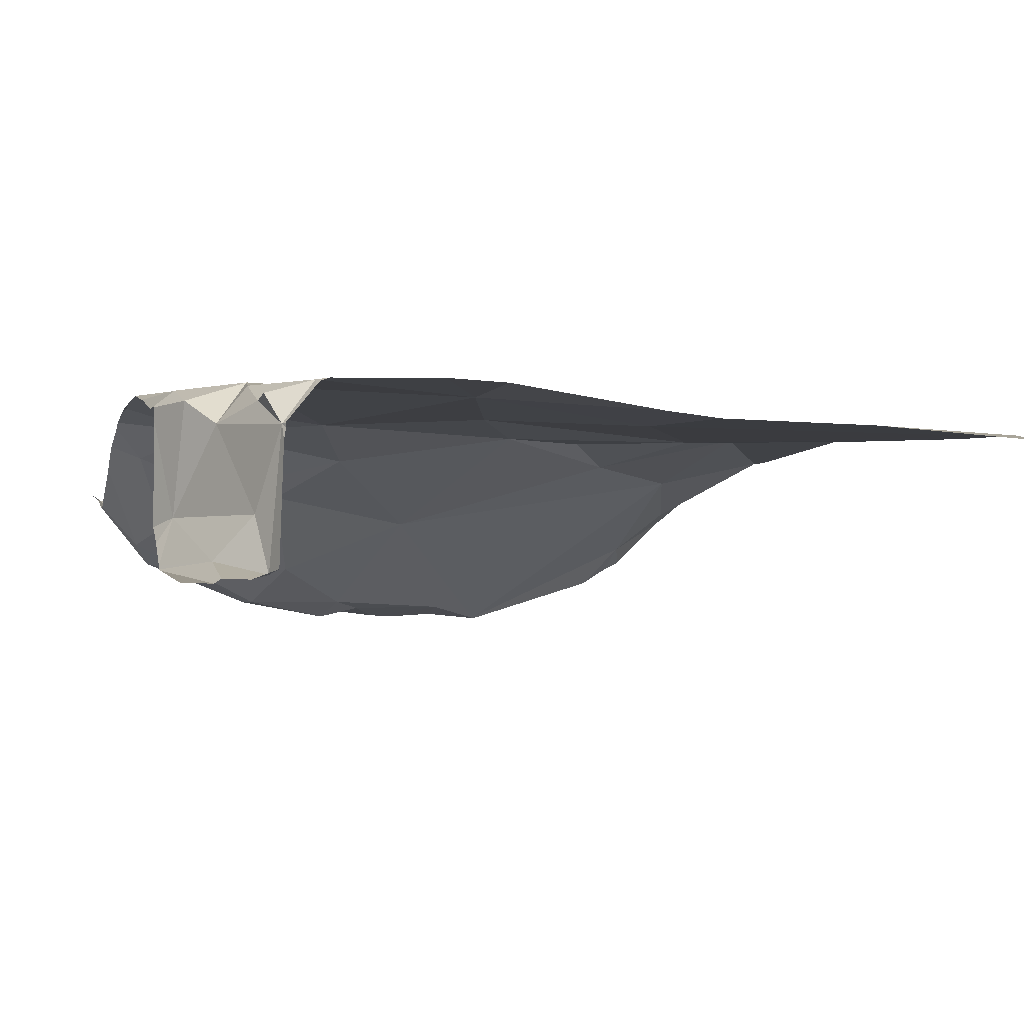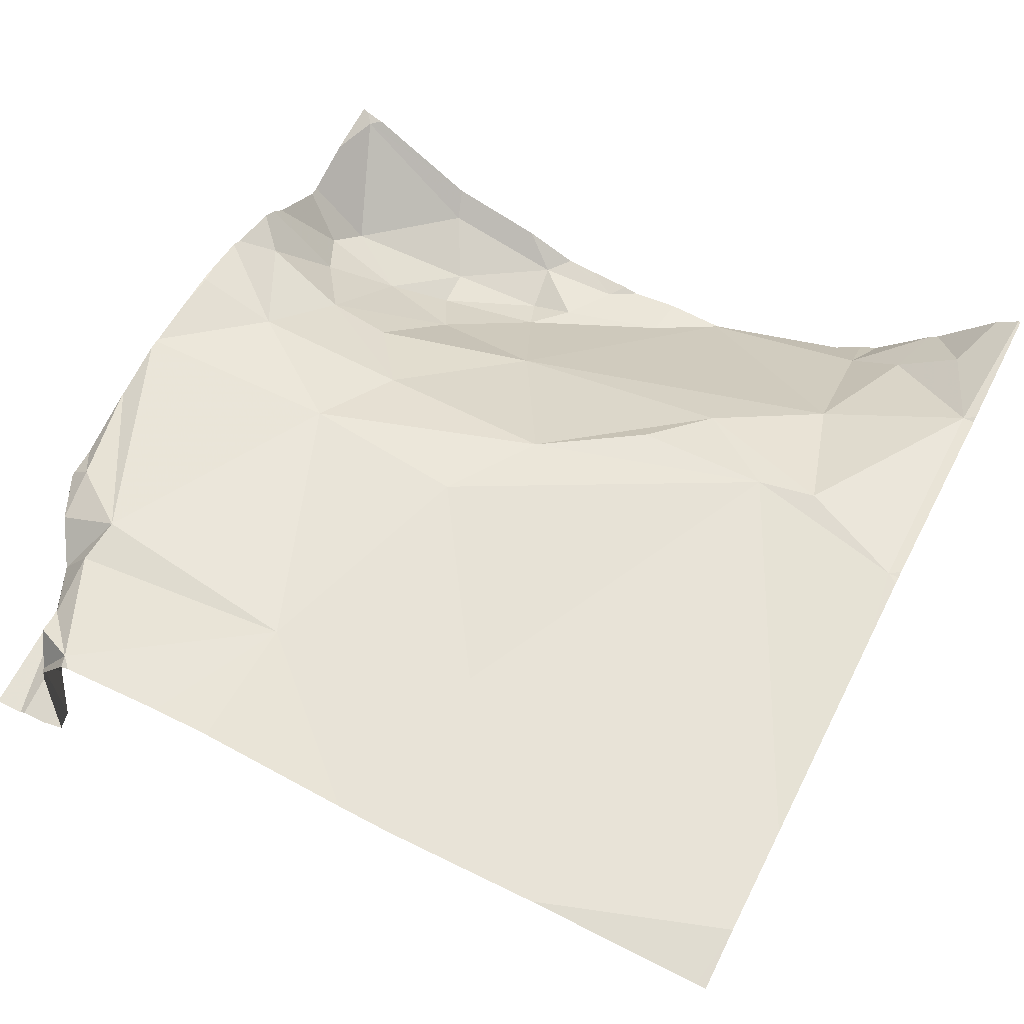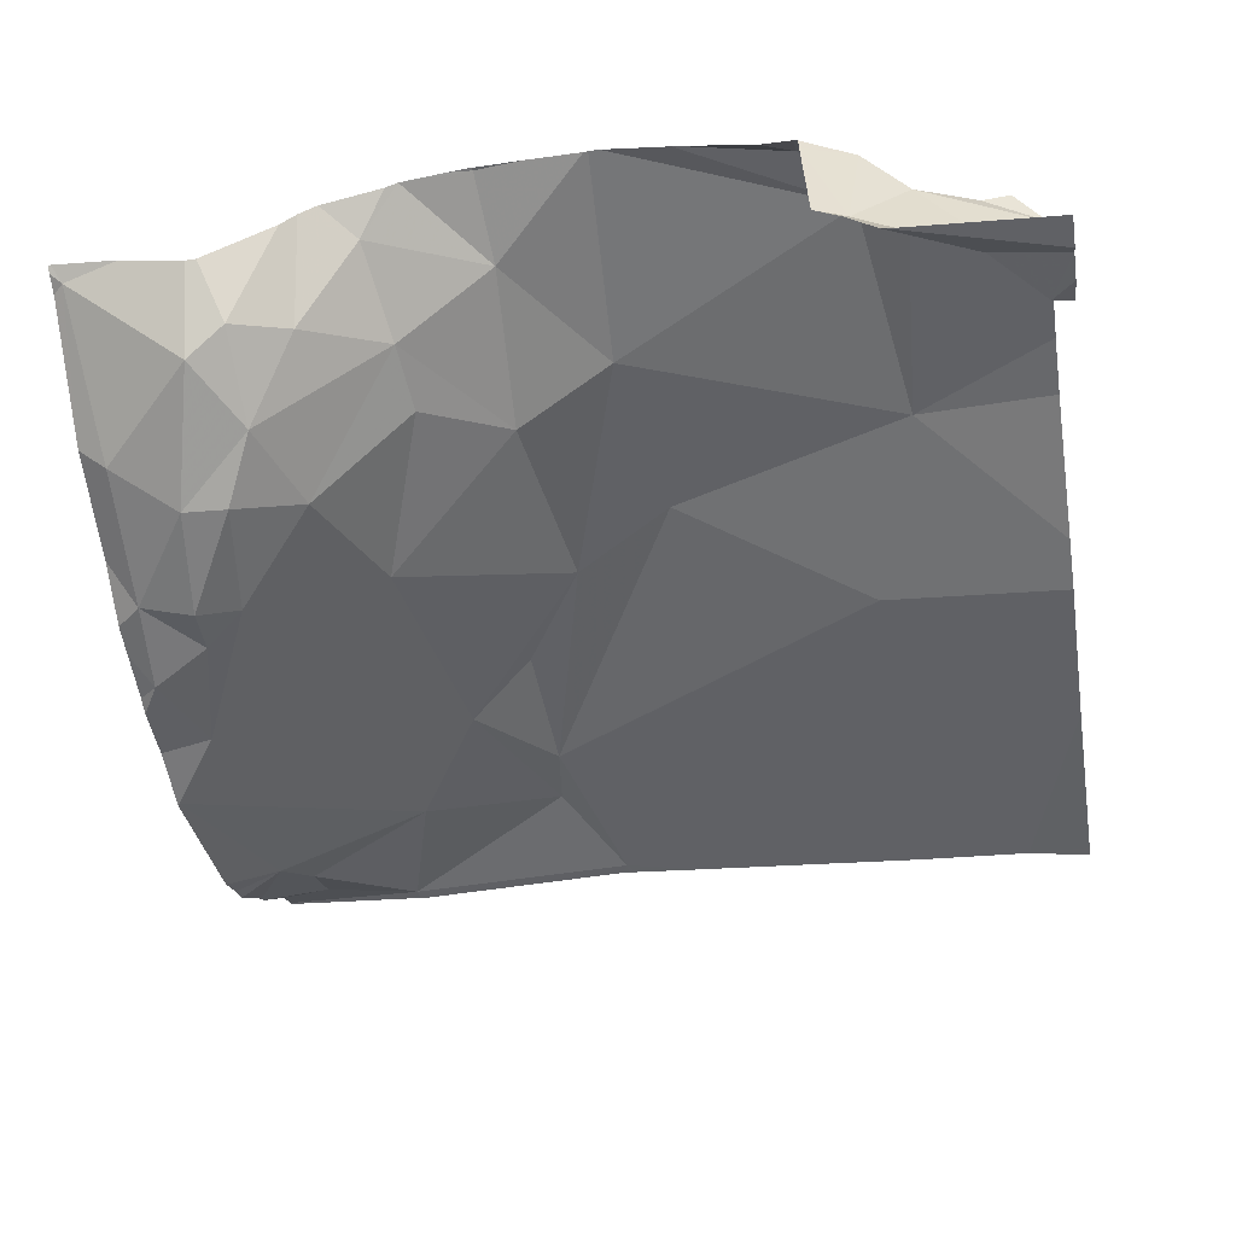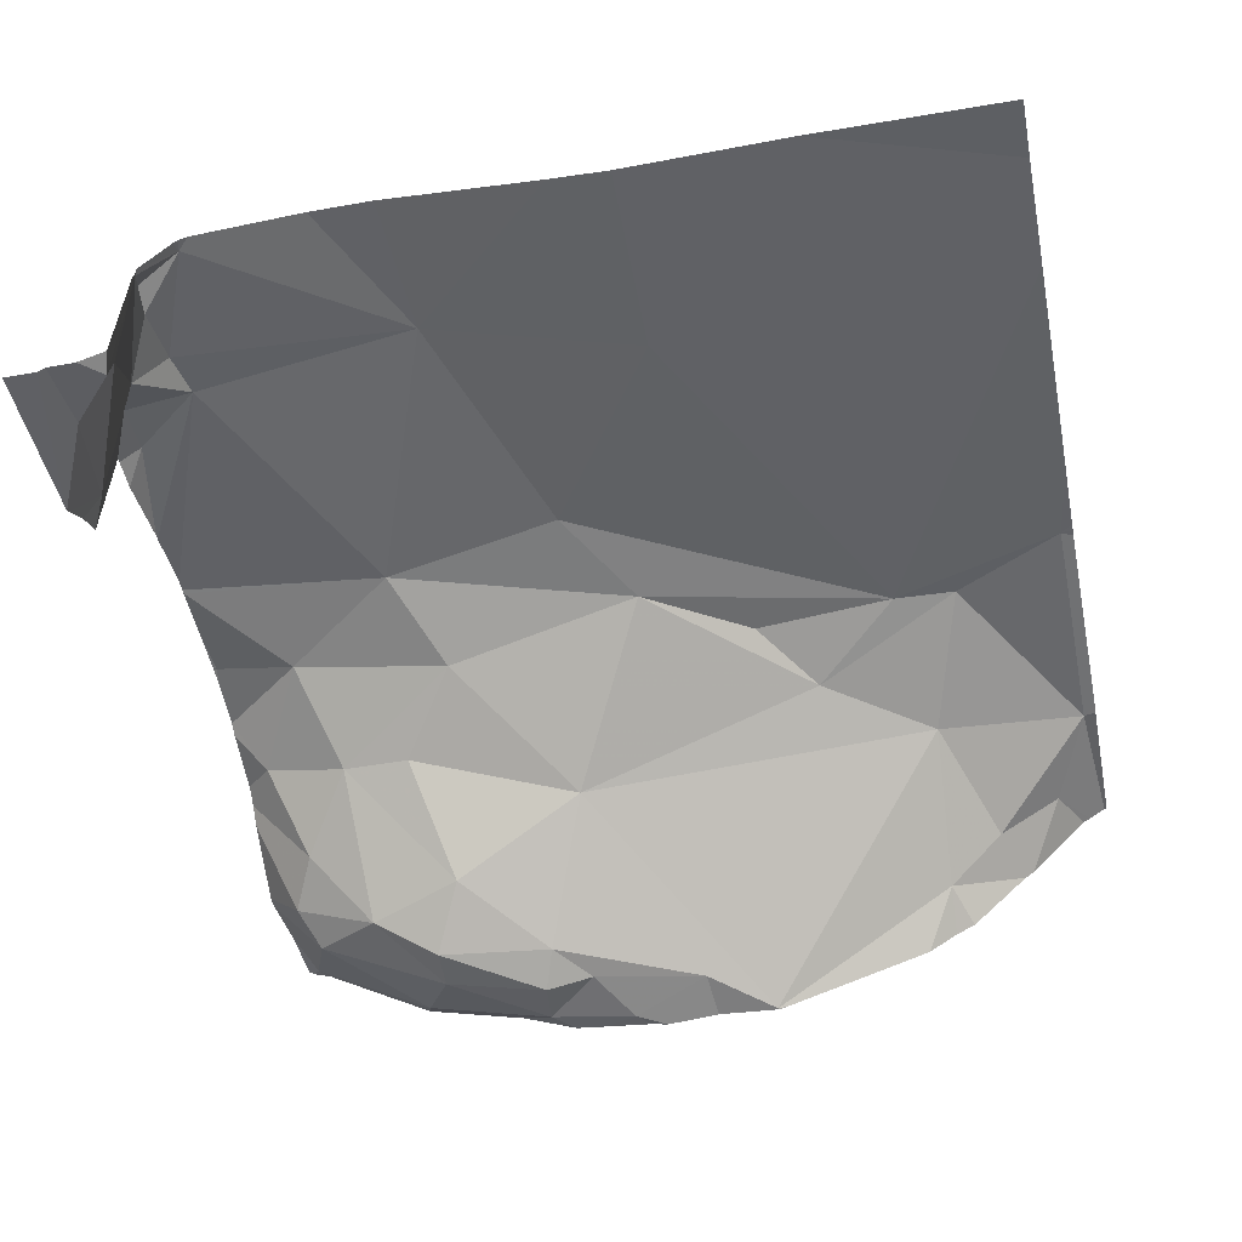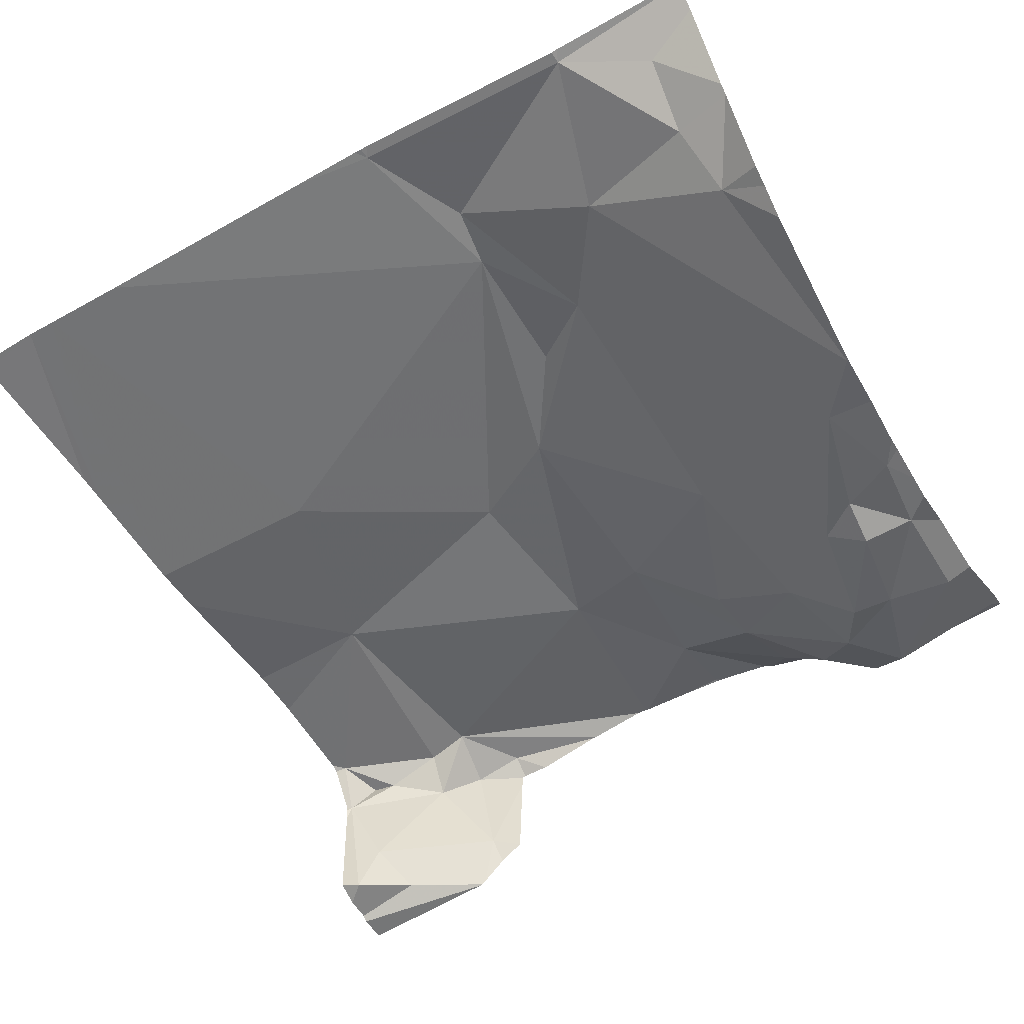
<metadata>
{"format":"obj","ext":"obj","renderer":"f3d","projection":"perspective","resolution":1024,"background":"white","views":[{"elev":-4.4,"azim":163.6,"up":"+Z"},{"elev":57.2,"azim":-152.9,"up":"+Z"},{"elev":-50.9,"azim":99.0,"up":"+Z"},{"elev":-52.2,"azim":-168.2,"up":"+Z"},{"elev":-53.8,"azim":-61.0,"up":"+Z"}]}
</metadata>
<code>
v -128.7 276.9 501.2
v -128.8 276.8 501.1
v -128.9 277 501.2
v -128.8 277.3 501.2
v -129.2 276.6 501.1
v -129.2 276.7 501.2
v -129 276.5 501
v -128.5 277.3 501
v -128.5 277.3 501
v -129 277.5 501.2
v -128.8 277.5 501.2
v -128.7 277.5 501.2
v -129 277.5 501.2
v -128.5 277.3 501.2
v -128.7 276.6 501
v -128.8 276.6 501
v -128.8 276.6 501
v -128.8 276.7 501
v -128.7 276.7 501
v -128.7 277 501.2
v -129.1 276.9 501.2
v -129.2 276.9 501.2
v -128.8 276.6 501
v -128.9 276.6 501
v -128.7 276.8 501.1
v -128.6 277.5 501.1
v -128.6 277.5 501.1
v -128.9 277.1 501.2
v -129 277.3 501.2
v -128.5 277.2 501.2
v -129.4 276.9 501.2
v -128.5 277 501.2
v -128.5 277.3 501.2
v -129.4 276.7 501.2
v -128.5 277.2 501.2
v -129.1 276.8 501.2
v -129.3 276.9 501.2
v -128.6 277.5 501.2
v -128.9 276.5 501
v -128.6 277.5 501.1
v -129.4 276.6 501.2
v -129.3 276.6 501.1
v -128.6 277.5 501.2
v -128.7 276.7 501
v -128.6 277.5 501.1
v -129 276.5 501
v -128.5 277.2 501.2
v -129.2 276.5 501
v -128.9 276.5 501
v -128.8 276.5 501
v -128.5 277.4 501.2
v -128.5 277.4 501.1
v -128.5 277.4 501.2
v -128.5 276.5 501.1
v -128.5 277.3 501.1
v -128.8 276.5 501
v -128.5 277.4 501
v -128.5 277.5 501
v -128.5 277.4 501
v -128.6 276.7 501
v -128.5 277.4 501.2
v -128.6 277.5 501.2
v -128.5 277.3 501.2
v -128.5 277.3 501.2
v -128.6 276.6 501
v -128.5 276.9 501.2
v -128.6 276.9 501.2
v -128.9 276.5 501
v -129.2 276.5 501
v -129 276.5 501
v -128.5 276.5 501.1
v -128.9 276.5 501
v -129 276.5 501
v -128.5 276.7 501.1
v -128.5 276.8 501.1
v -128.6 276.8 501.1
v -128.5 276.8 501.2
v -129.2 276.5 501.1
v -128.7 276.5 501
v -129.3 276.5 501.1
v -129.4 276.5 501.2
v -128.5 276.7 501
v -129.4 277.4 501.2
v -129.4 277.4 501.2
v -129.4 276.9 501.2
v -129.4 277 501.2
v -129.4 276.9 501.2
v -129.4 276.7 501.2
v -129.4 276.7 501.2
v -129.4 276.7 501.2
v -129.4 277 501.2
v -129.4 277.3 501.2
v -129.2 277.5 501.2
v -128.6 277.5 501.2
v -128.5 277.5 501
v -128.5 277 501.2
v -128.6 277.5 501
v -128.5 276.5 501.1
v -128.5 277.1 501.2
v -128.5 277.1 501.2
v -128.5 276.8 501.2
v -128.5 276.8 501.2
v -128.5 277.1 501.2
v -128.5 277.1 501.2
v -128.5 276.8 501.2
v -128.5 276.9 501.2
v -128.5 276.9 501.2
v -128.5 276.9 501.2
v -128.5 276.9 501.2
v -128.5 276.9 501.2
v -128.5 276.7 501.1
v -128.5 277.3 501
v -128.5 277.3 501
v -128.5 277.3 501
v -128.5 276.6 501.1
v -128.5 276.7 501.1
v -128.5 277.5 501
v -129.3 276.5 501.1
v -129.3 276.5 501.1
v -128.6 276.5 501
v -128.5 276.5 501.1
v -129.4 276.5 501.2
v -129.4 276.5 501.2
v -129.4 276.5 501.2
v -128.5 276.5 501.1
v -129.2 277.5 501.2
v -129.4 277.5 501.1
v -129.4 277.5 501.1
v -128.5 277.5 501
v -128.5 277.5 501
f 2 1 3
f 6 5 7
f 129 113 130
f 16 15 17
f 18 17 19
f 1 20 3
f 21 3 22
f 18 23 17
f 7 24 2
f 2 24 18
f 25 1 2
f 16 17 23
f 128 84 127
f 20 4 28
f 22 3 28
f 20 28 3
f 84 83 93
f 98 71 54
f 34 31 87
f 127 84 126
f 96 66 109
f 6 36 37
f 34 37 31
f 34 6 37
f 126 84 93
f 3 21 36
f 36 2 3
f 49 24 68
f 21 22 36
f 34 41 42
f 37 22 31
f 36 22 37
f 6 34 42
f 6 7 2
f 93 83 13
f 24 23 18
f 97 58 117
f 24 7 70
f 39 16 23
f 50 39 56
f 24 39 23
f 2 18 44
f 124 41 123
f 4 29 28
f 22 29 83
f 22 28 29
f 7 5 69
f 80 42 118
f 42 5 6
f 118 41 119
f 41 34 81
f 36 6 2
f 91 22 92
f 29 4 10
f 123 41 81
f 52 51 53
f 117 58 95
f 58 57 59
f 121 71 120
f 19 60 44
f 62 61 45
f 63 47 64
f 14 64 33
f 4 53 62
f 15 16 65
f 32 66 96
f 65 16 79
f 95 59 113
f 101 74 102
f 20 67 32
f 1 76 67
f 15 19 17
f 100 20 103
f 64 52 63
f 63 53 4
f 55 52 64
f 120 65 79
f 47 63 99
f 53 51 62
f 51 61 62
f 77 75 101
f 66 67 106
f 106 77 108
f 119 41 124
f 118 42 41
f 94 62 43
f 64 47 35
f 62 45 26
f 12 62 94
f 45 57 58
f 63 4 20
f 61 51 45
f 52 55 57
f 76 77 67
f 20 1 67
f 74 75 60
f 81 34 90
f 59 55 112
f 58 59 95
f 113 59 114
f 82 74 60
f 44 60 76
f 82 65 71
f 19 44 18
f 25 2 44
f 60 19 15
f 82 60 15
f 75 76 60
f 43 62 38
f 54 71 121
f 82 71 115
f 40 58 97
f 59 57 55
f 53 63 52
f 45 51 52
f 57 45 52
f 76 75 77
f 25 76 1
f 76 25 44
f 111 82 116
f 71 65 120
f 15 65 82
f 83 29 13
f 32 67 66
f 33 64 35
f 85 31 86
f 38 62 26
f 14 55 64
f 86 31 91
f 56 39 72
f 87 31 85
f 88 34 87
f 8 55 14
f 89 34 88
f 46 7 69
f 90 34 89
f 26 45 27
f 9 55 8
f 91 31 22
f 92 22 83
f 30 47 104
f 48 5 78
f 81 90 122
f 35 47 30
f 27 45 40
f 40 45 58
f 99 63 100
f 69 5 48
f 68 24 70
f 100 63 20
f 101 75 74
f 13 29 10
f 102 74 111
f 103 20 32
f 72 39 49
f 49 39 24
f 104 47 99
f 105 77 101
f 50 16 39
f 106 67 77
f 107 66 106
f 12 4 62
f 108 77 105
f 109 66 110
f 79 16 50
f 11 4 12
f 110 66 107
f 78 5 80
f 111 74 82
f 112 55 9
f 80 5 42
f 95 113 129
f 114 59 112
f 73 7 46
f 115 71 98
f 116 82 115
f 10 4 11
f 70 7 73
f 125 98 54

</code>
